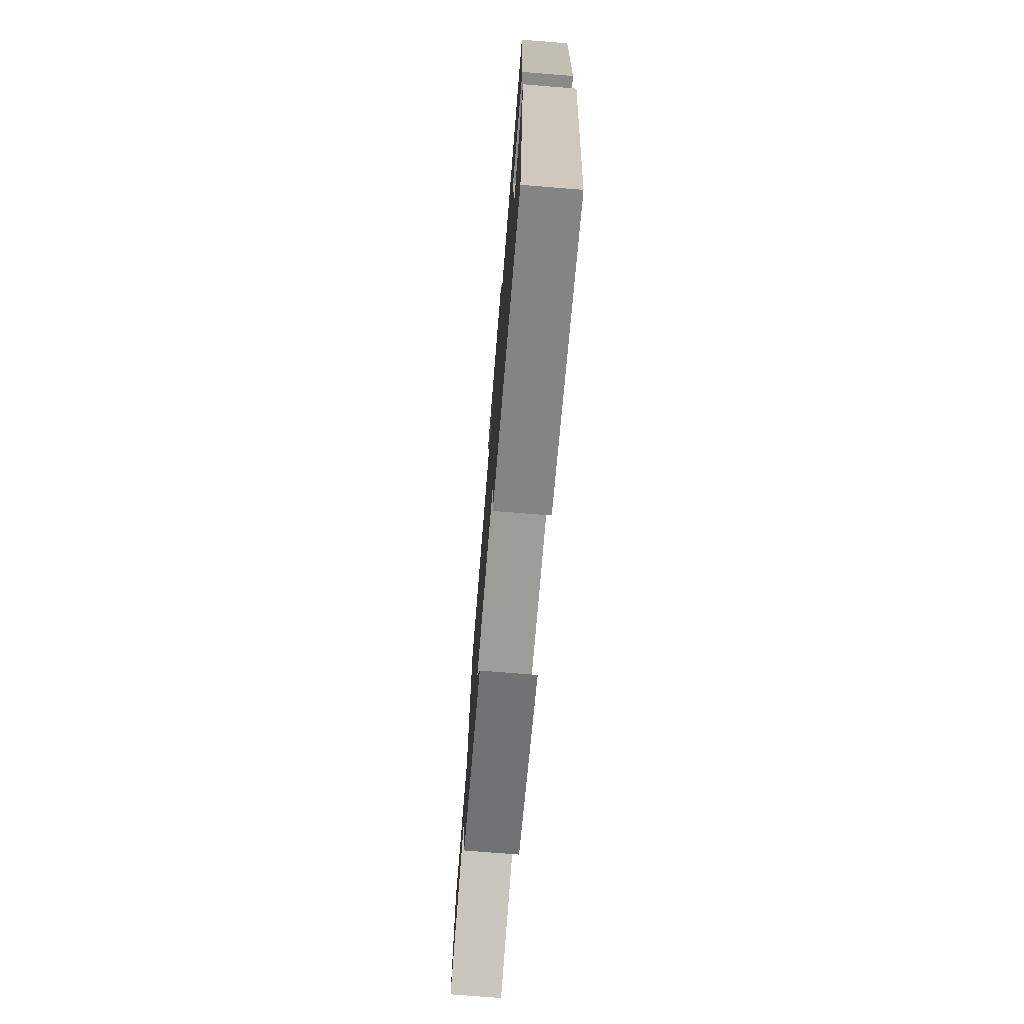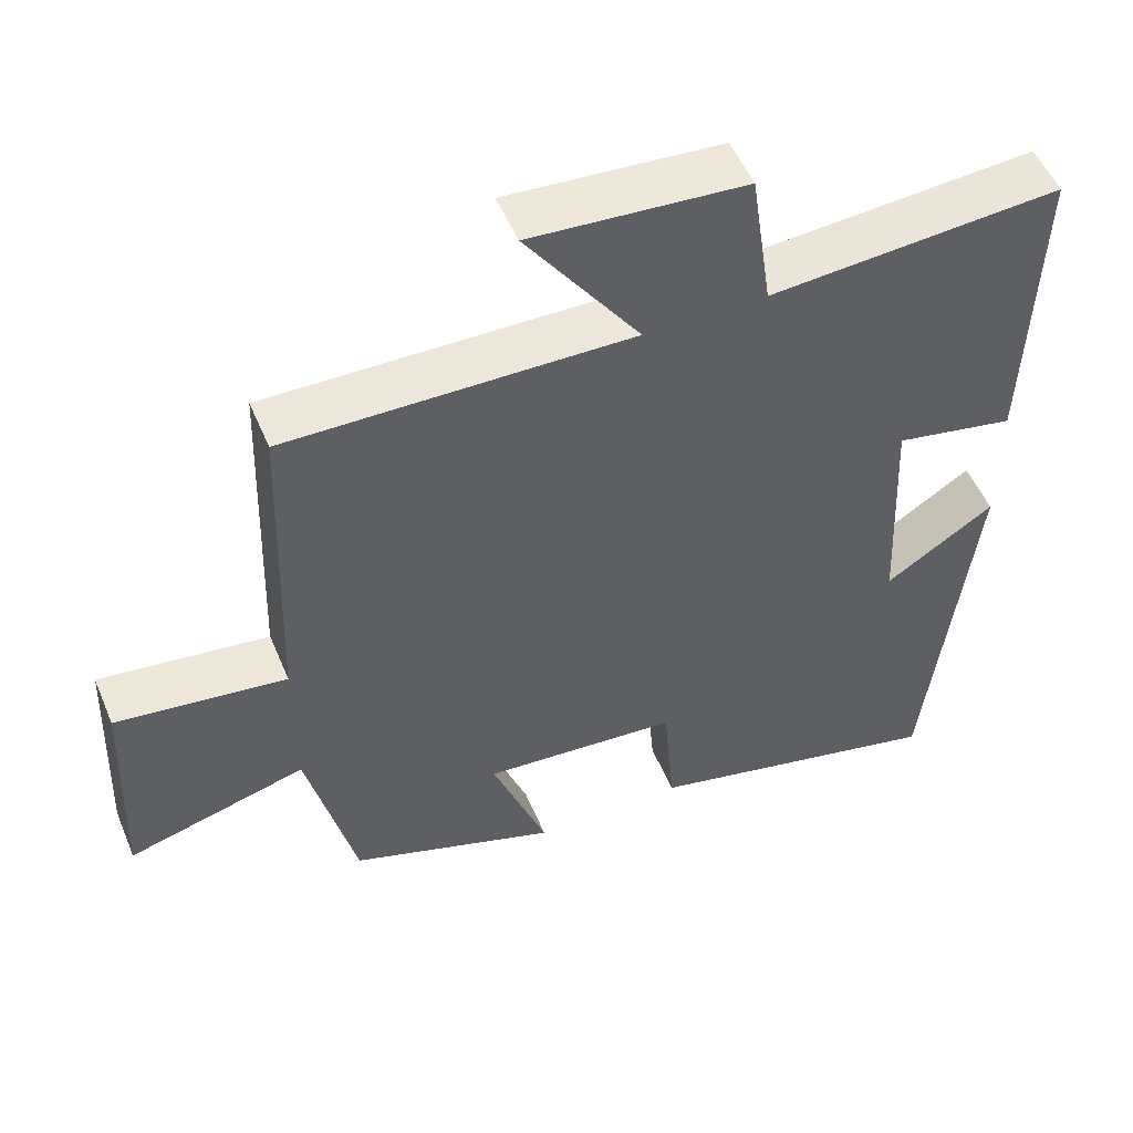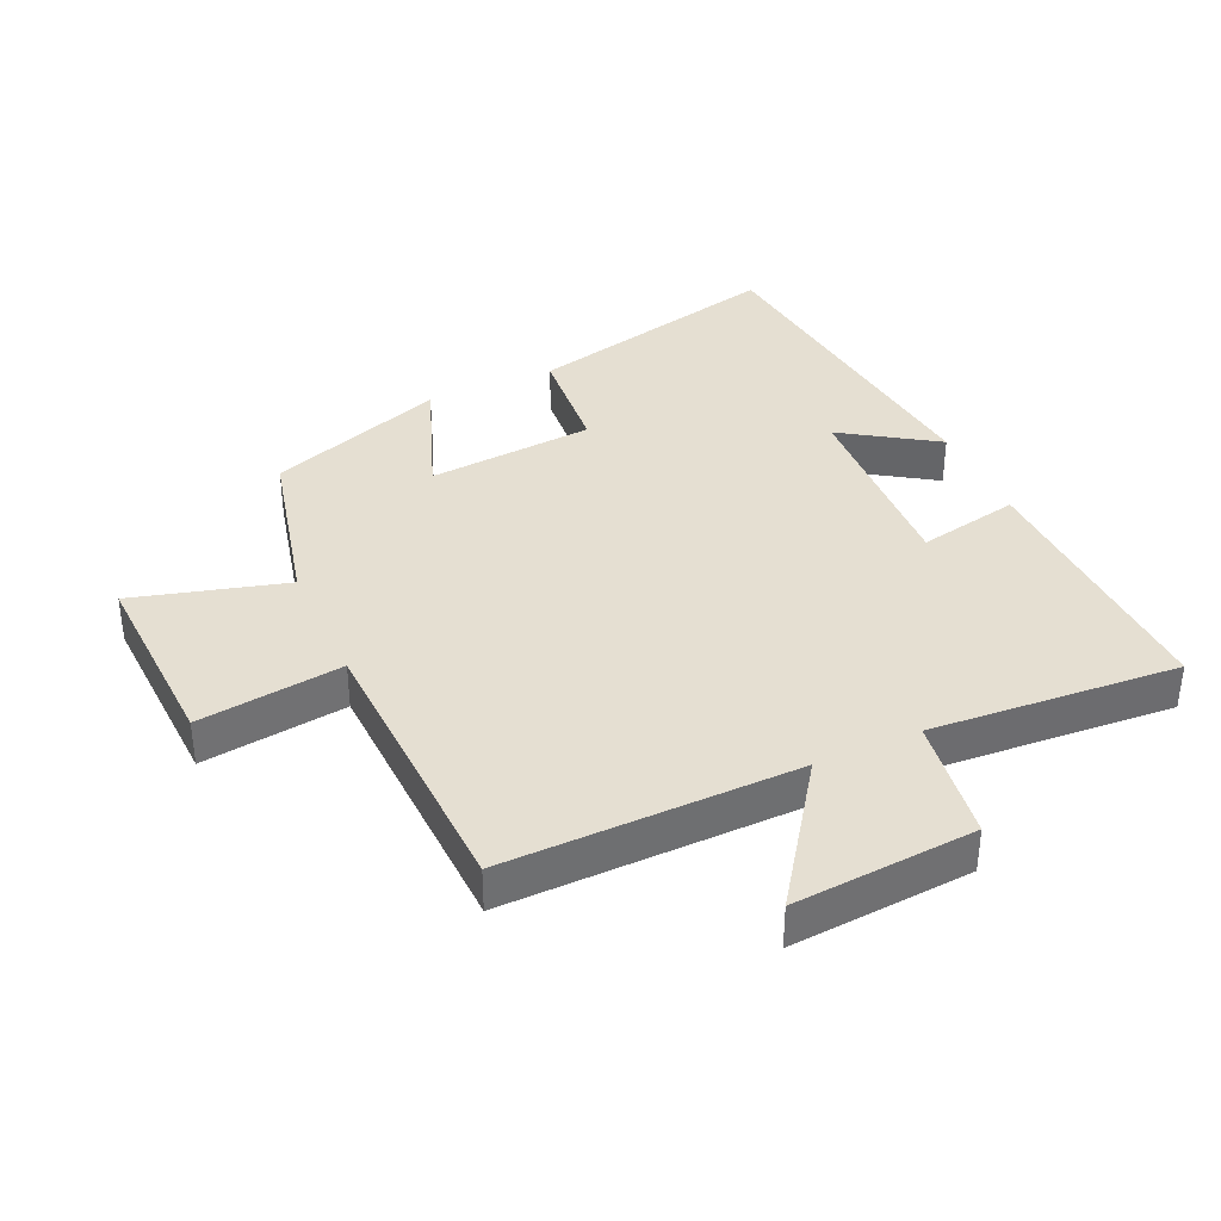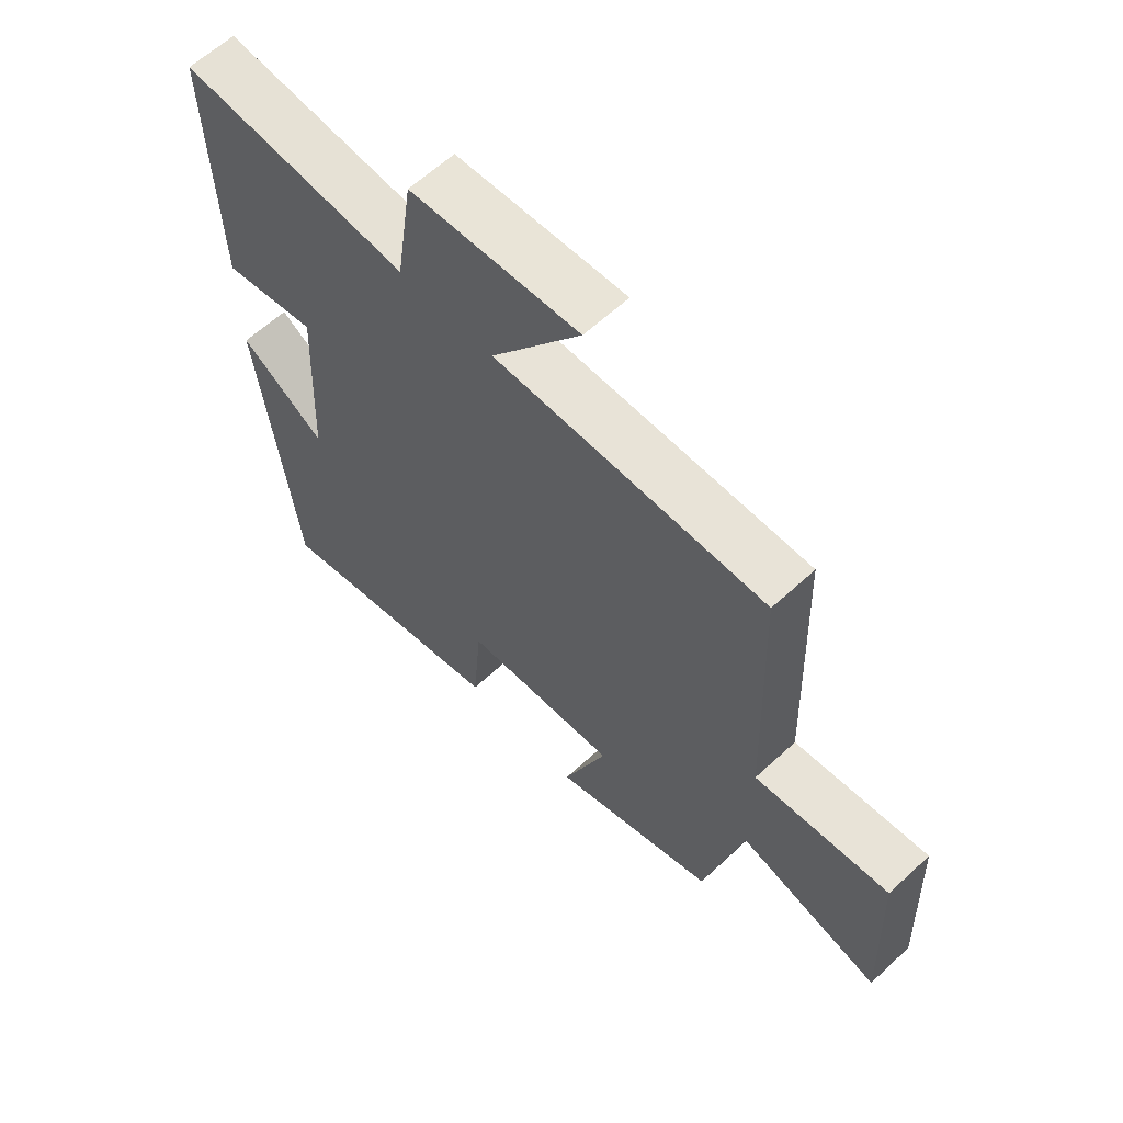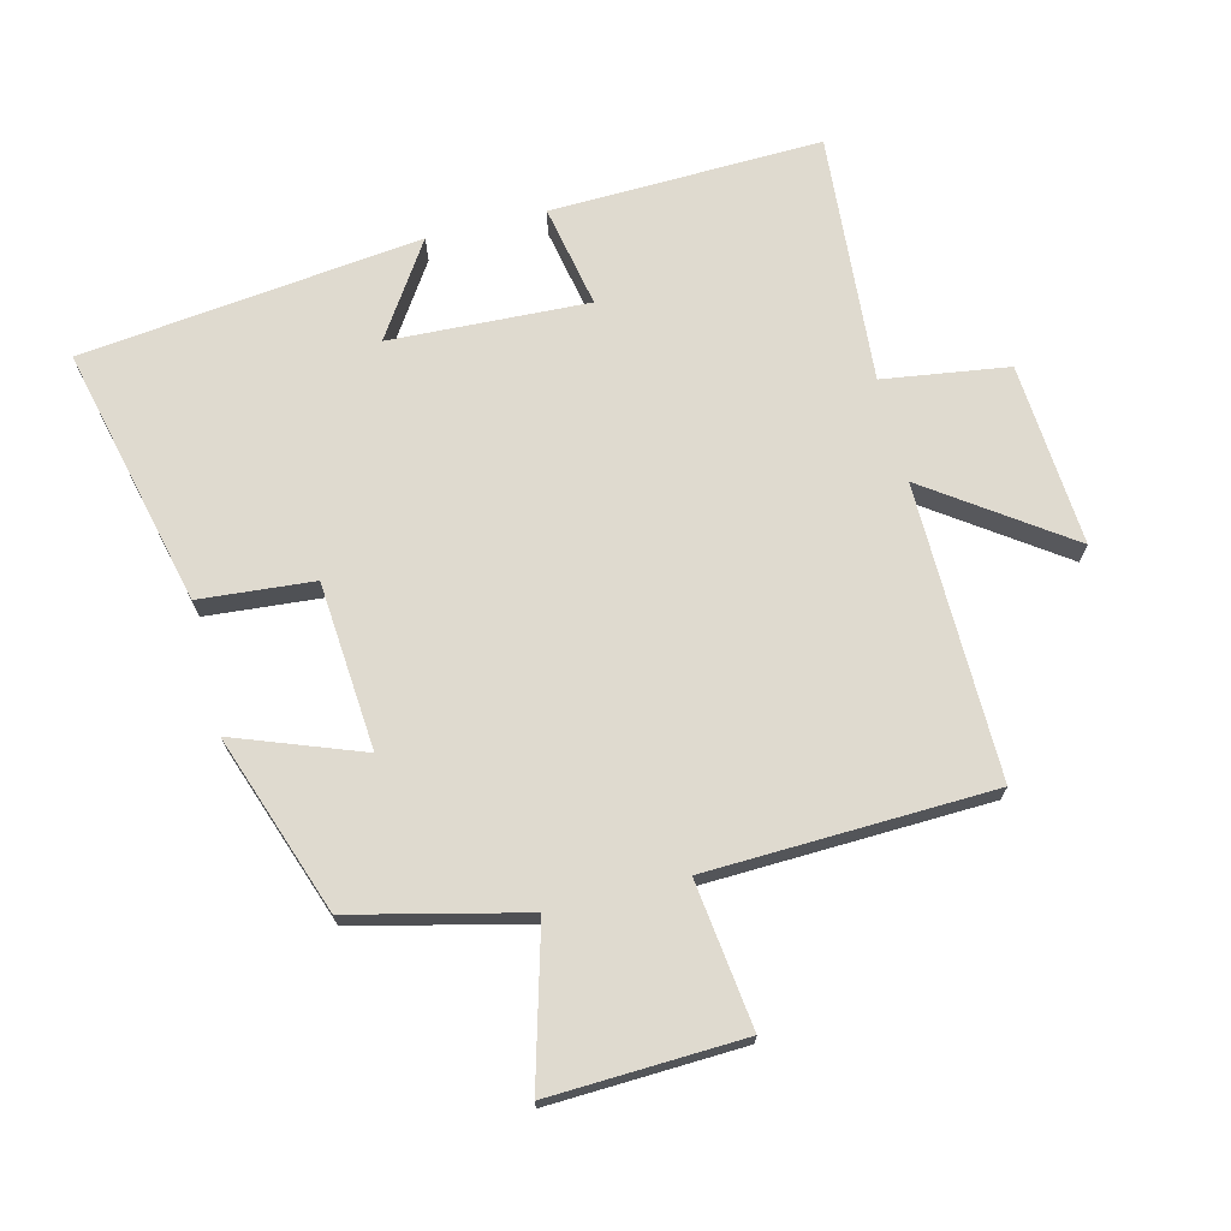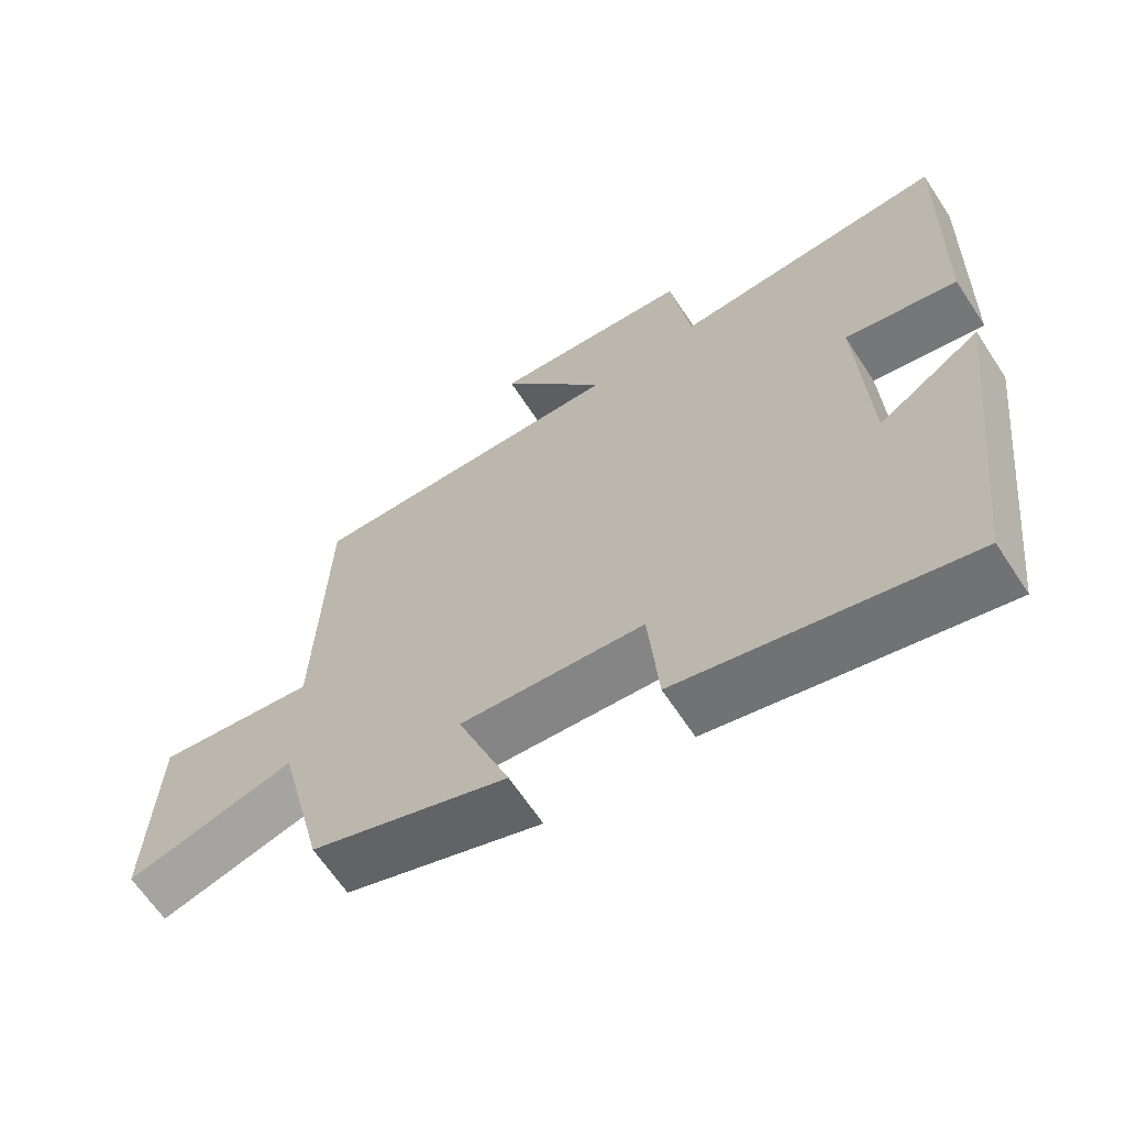
<metadata>
{"format":"obj","ext":"obj","renderer":"f3d","projection":"perspective","resolution":1024,"background":"white","views":[{"elev":-74.8,"azim":85.4,"up":"+Z"},{"elev":52.4,"azim":-22.5,"up":"+Z"},{"elev":37.3,"azim":-24.5,"up":"+Y"},{"elev":61.9,"azim":-133.2,"up":"+Z"},{"elev":70.9,"azim":-104.1,"up":"+Y"},{"elev":-64.7,"azim":33.3,"up":"+Z"}]}
</metadata>
<code>
v -0.436 0.07 -0.404
v -0.5 0.07 -0.138
v -0.736 0.07 -0.204
v -0.724 0.07 0.094
v -0.5 0.07 0.066
v -0.485 0.07 0.505
v -0.032 0.07 0.5
v -0.182 0.07 0.713
v 0.1 0.07 0.693
v 0.128 0.07 0.5
v 0.512 0.07 0.529
v 0.5 0.07 0.111
v 0.342 0.07 0.142
v 0.356 0.07 -0.164
v 0.5 0.07 -0.069
v 0.439 0.07 -0.594
v 0.039 0.07 -0.5
v 0.024 0.07 -0.324
v -0.234 0.07 -0.304
v -0.161 0.07 -0.5
v -0.436 0 -0.404
v -0.5 0 -0.138
v -0.736 0 -0.204
v -0.724 0 0.094
v -0.5 0 0.066
v -0.485 0 0.505
v -0.032 0 0.5
v -0.182 0 0.713
v 0.1 0 0.693
v 0.128 0 0.5
v 0.512 0 0.529
v 0.5 0 0.111
v 0.342 0 0.142
v 0.356 0 -0.164
v 0.5 0 -0.069
v 0.439 0 -0.594
v 0.039 0 -0.5
v 0.024 0 -0.324
v -0.234 0 -0.304
v -0.161 0 -0.5
f 19 20 1 2
f 18 19 2
f 16 17 18
f 14 15 16
f 14 16 18
f 13 14 18 2
f 10 11 12 13
f 7 8 9 10
f 13 2 3
f 10 13 3
f 7 10 3
f 5 6 7
f 3 4 5
f 3 5 7
f 22 21 40 39
f 22 39 38
f 38 37 36
f 36 35 34
f 38 36 34
f 22 38 34 33
f 33 32 31 30
f 30 29 28 27
f 23 22 33
f 23 33 30
f 23 30 27
f 27 26 25
f 25 24 23
f 27 25 23
f 1 21 22 2
f 2 22 23 3
f 3 23 24 4
f 4 24 25 5
f 5 25 26 6
f 6 26 27 7
f 7 27 28 8
f 8 28 29 9
f 9 29 30 10
f 10 30 31 11
f 11 31 32 12
f 12 32 33 13
f 13 33 34 14
f 14 34 35 15
f 15 35 36 16
f 16 36 37 17
f 17 37 38 18
f 18 38 39 19
f 19 39 40 20
f 20 40 21 1

</code>
